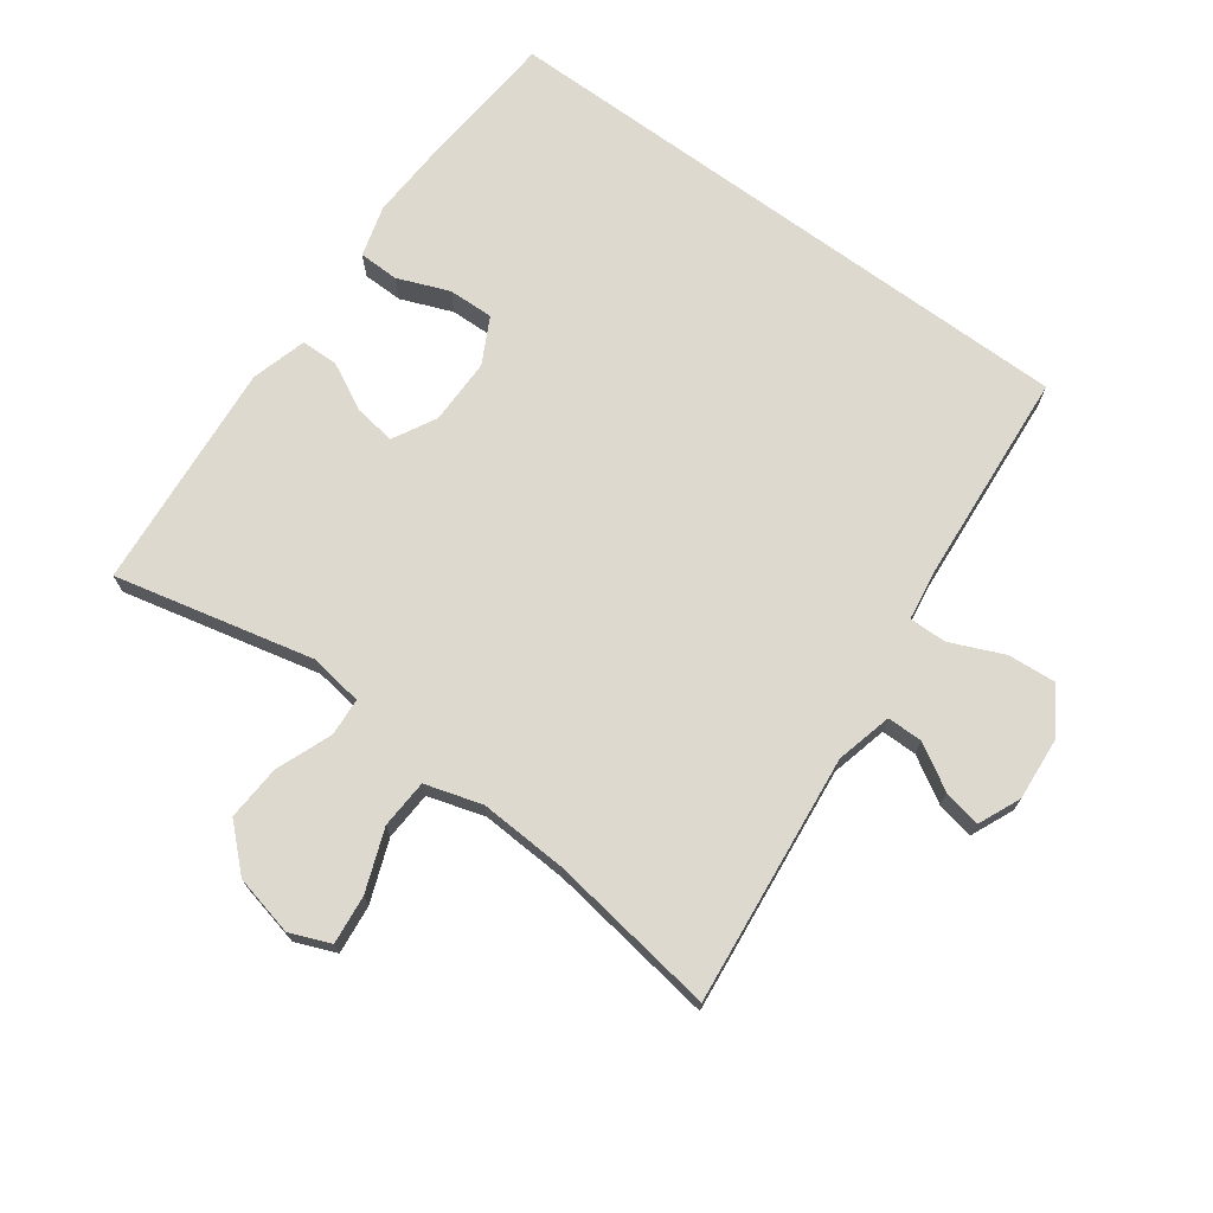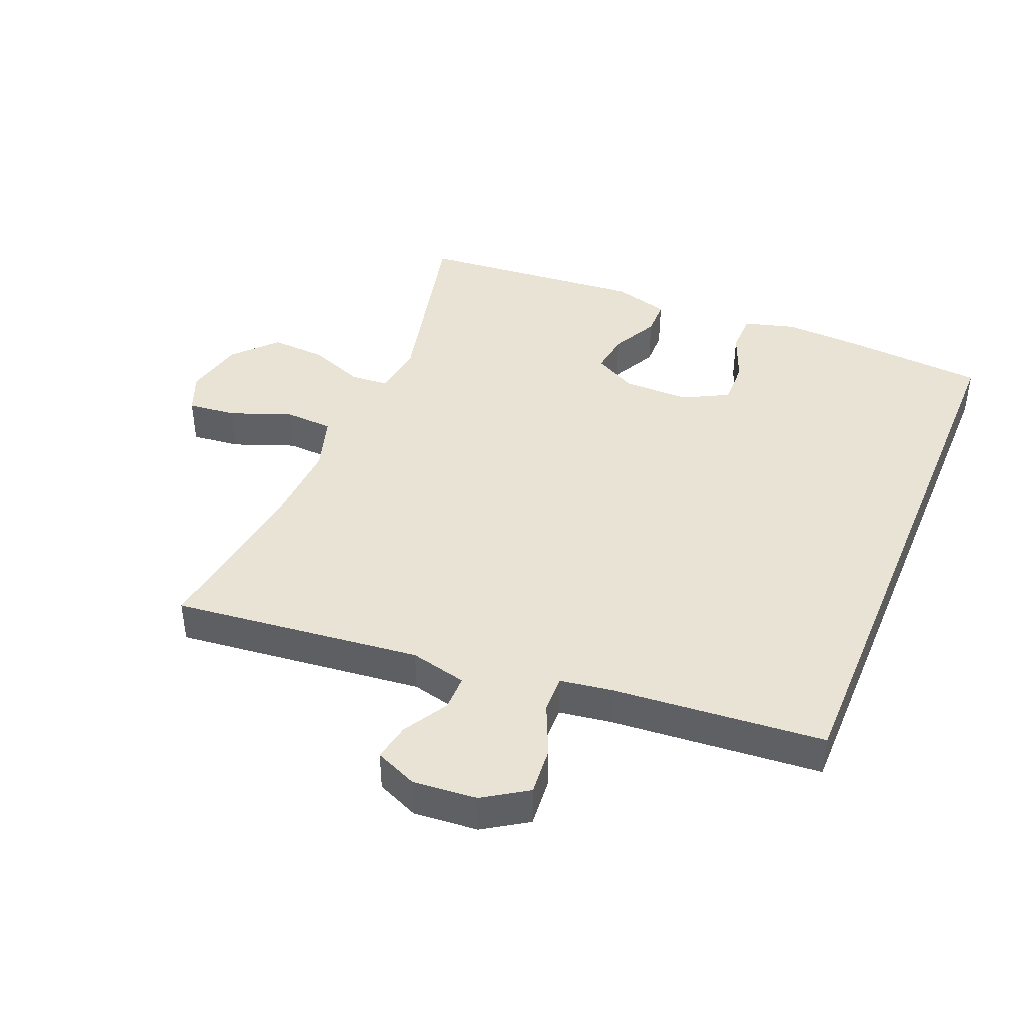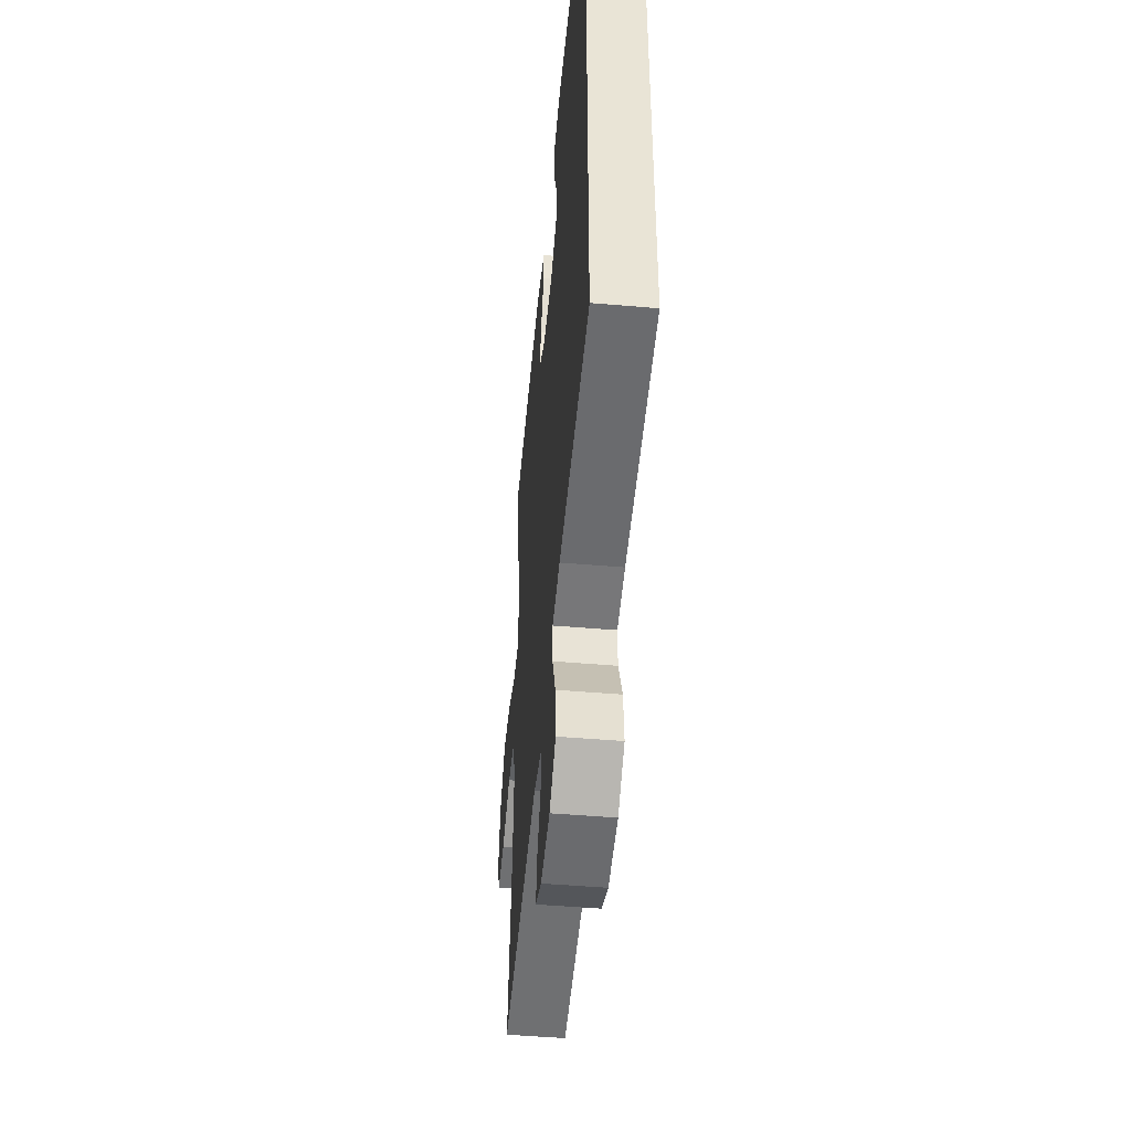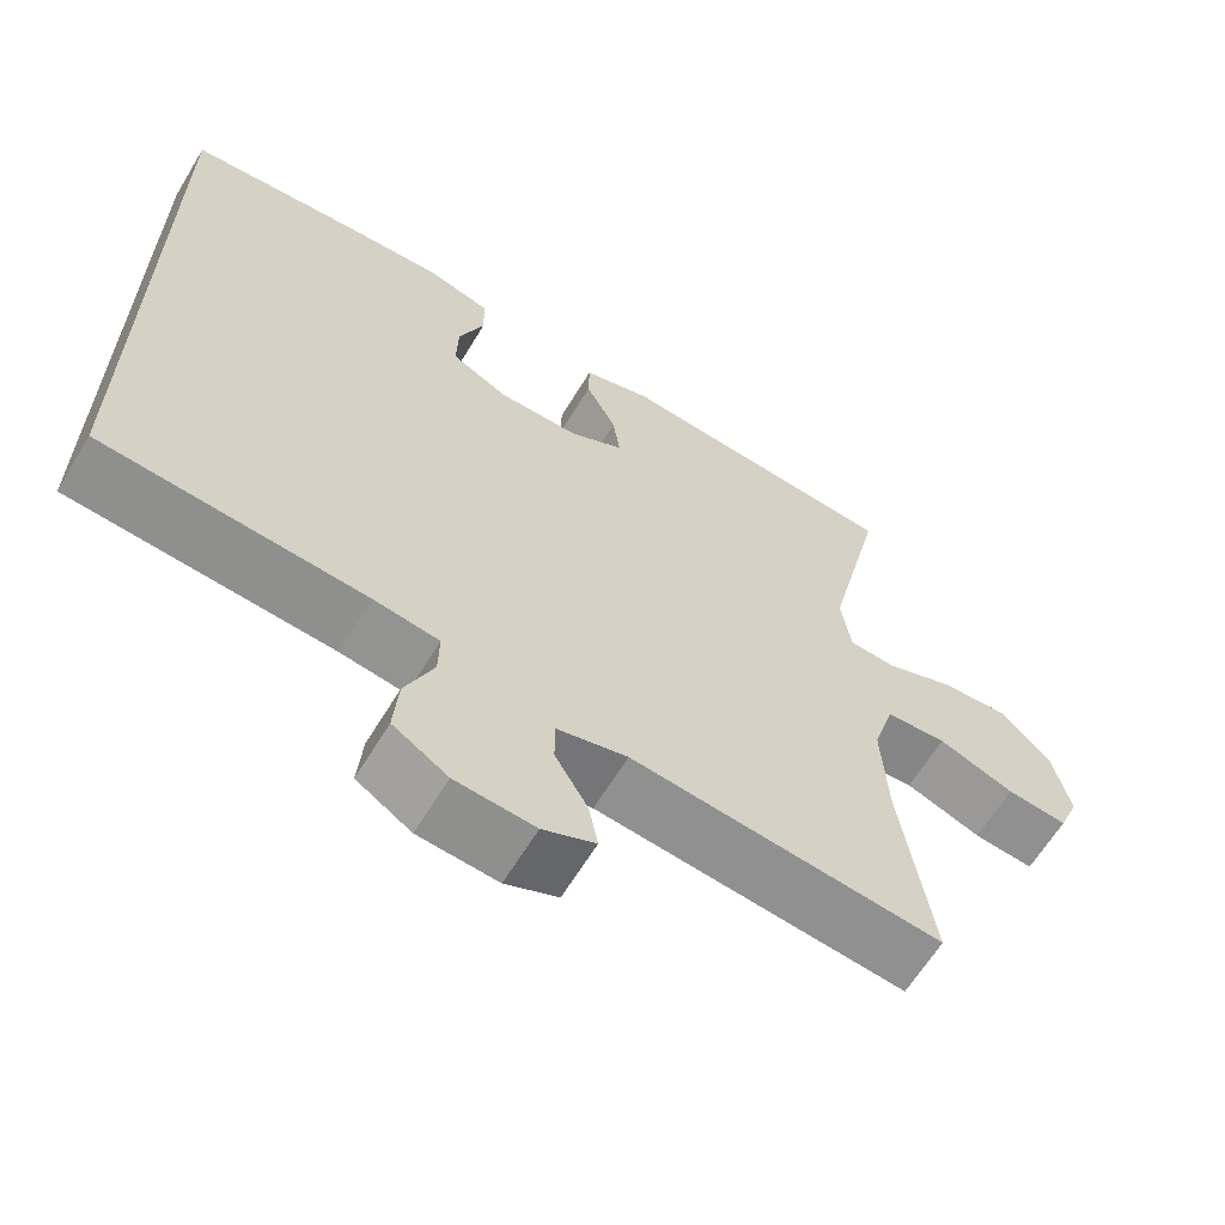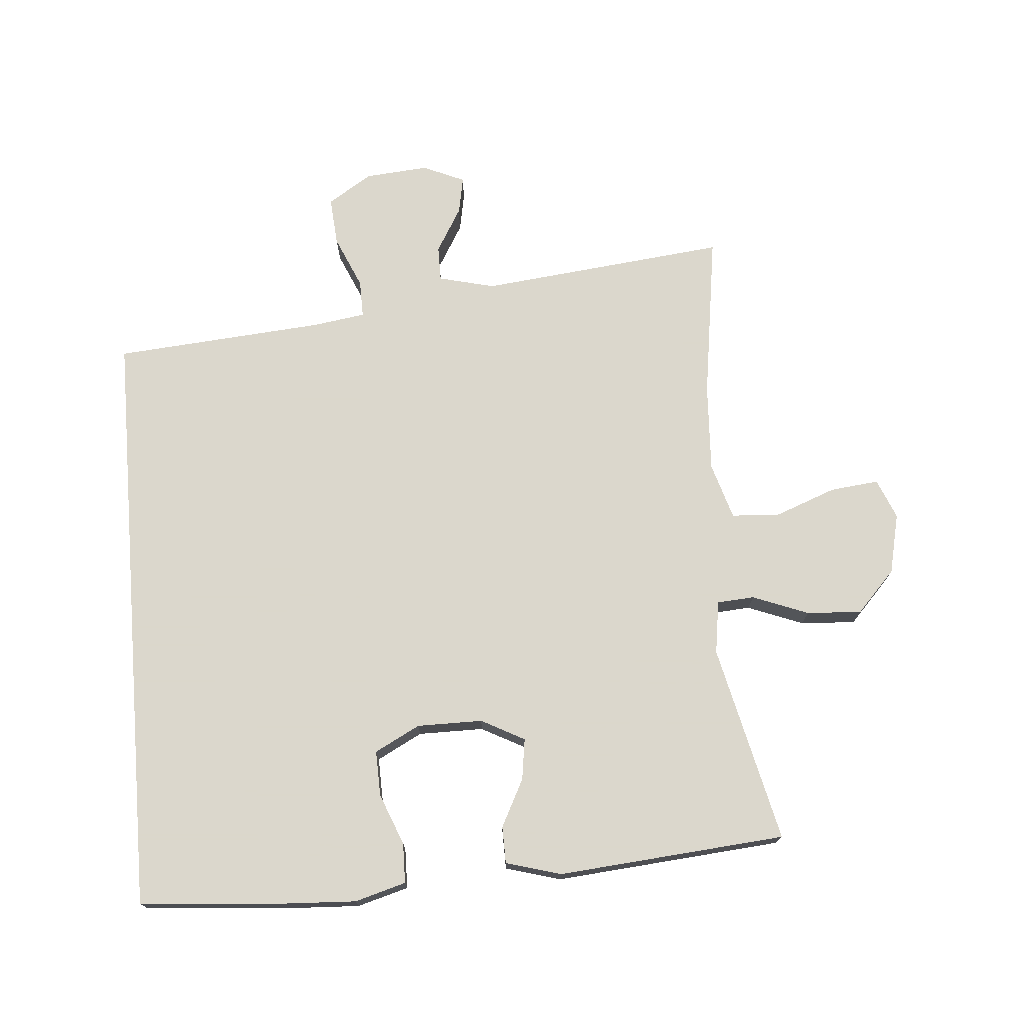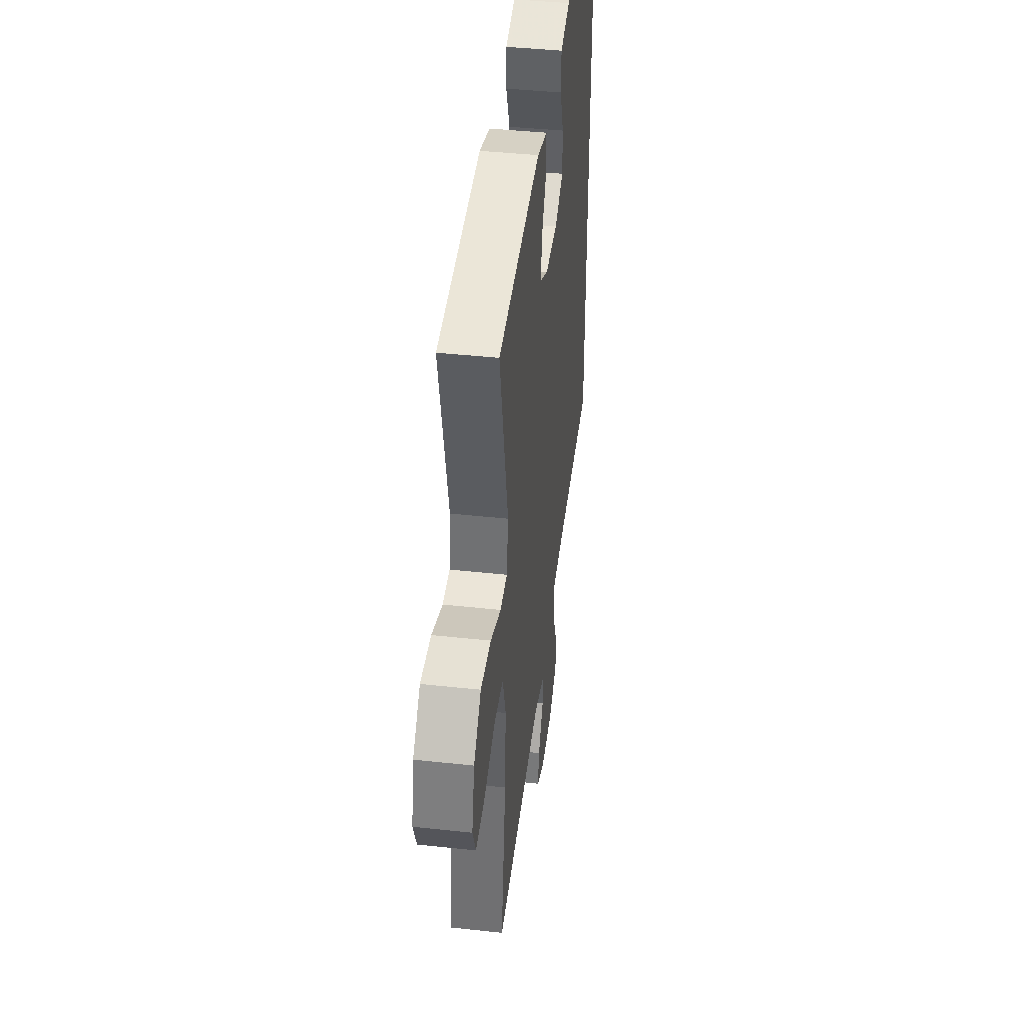
<metadata>
{"format":"obj","ext":"obj","renderer":"f3d","projection":"perspective","resolution":1024,"background":"white","views":[{"elev":71.8,"azim":126.2,"up":"+Y"},{"elev":42.2,"azim":-157.6,"up":"+Y"},{"elev":-48.7,"azim":-95.4,"up":"+Z"},{"elev":-63.4,"azim":-31.2,"up":"+Z"},{"elev":73.4,"azim":-4.6,"up":"+Y"},{"elev":42.3,"azim":97.4,"up":"+Z"}]}
</metadata>
<code>
v -0.5 0.07 -0.387
v -0.5 0.07 0.523
v -0.29 0.07 0.54
v -0.168 0.07 0.546
v -0.09 0.07 0.524
v -0.089 0.07 0.463
v -0.12 0.07 0.385
v -0.122 0.07 0.316
v -0.053 0.07 0.28
v 0.047 0.07 0.28
v 0.113 0.07 0.315
v 0.104 0.07 0.378
v 0.067 0.07 0.45
v 0.068 0.07 0.506
v 0.152 0.07 0.53
v 0.5 0.07 0.5
v 0.43 0.07 0.199
v 0.442 0.07 0.118
v 0.499 0.07 0.114
v 0.584 0.07 0.147
v 0.668 0.07 0.152
v 0.727 0.07 0.089
v 0.748 0.07 -0.003
v 0.723 0.07 -0.064
v 0.649 0.07 -0.056
v 0.556 0.07 -0.021
v 0.482 0.07 -0.025
v 0.456 0.07 -0.111
v 0.463 0.07 -0.245
v 0.5 0.07 -0.5
v 0.122 0.07 -0.459
v 0.036 0.07 -0.48
v 0.036 0.07 -0.534
v 0.076 0.07 -0.602
v 0.087 0.07 -0.659
v 0.023 0.07 -0.687
v -0.074 0.07 -0.679
v -0.141 0.07 -0.636
v -0.135 0.07 -0.562
v -0.1 0.07 -0.482
v -0.099 0.07 -0.425
v -0.179 0.07 -0.413
v -0.5 0 -0.387
v -0.5 0 0.523
v -0.29 0 0.54
v -0.168 0 0.546
v -0.09 0 0.524
v -0.089 0 0.463
v -0.12 0 0.385
v -0.122 0 0.316
v -0.053 0 0.28
v 0.047 0 0.28
v 0.113 0 0.315
v 0.104 0 0.378
v 0.067 0 0.45
v 0.068 0 0.506
v 0.152 0 0.53
v 0.5 0 0.5
v 0.43 0 0.199
v 0.442 0 0.118
v 0.499 0 0.114
v 0.584 0 0.147
v 0.668 0 0.152
v 0.727 0 0.089
v 0.748 0 -0.003
v 0.723 0 -0.064
v 0.649 0 -0.056
v 0.556 0 -0.021
v 0.482 0 -0.025
v 0.456 0 -0.111
v 0.463 0 -0.245
v 0.5 0 -0.5
v 0.122 0 -0.459
v 0.036 0 -0.48
v 0.036 0 -0.534
v 0.076 0 -0.602
v 0.087 0 -0.659
v 0.023 0 -0.687
v -0.074 0 -0.679
v -0.141 0 -0.636
v -0.135 0 -0.562
v -0.1 0 -0.482
v -0.099 0 -0.425
v -0.179 0 -0.413
f 38 39 40
f 37 38 40
f 36 37 40
f 35 36 40
f 34 35 40
f 33 34 40
f 32 33 40 41
f 31 32 41
f 29 30 31 41
f 28 29 41 42
f 24 25 26
f 23 24 26
f 22 23 26
f 21 22 26
f 20 21 26
f 19 20 26
f 18 19 26 27
f 15 16 17
f 14 15 17
f 13 14 17
f 12 13 17
f 11 12 17 18
f 28 42 1
f 27 28 1
f 18 27 1
f 11 18 1
f 10 11 1
f 5 6 7
f 4 5 7
f 3 4 7 8
f 1 2 3 8
f 9 10 1
f 1 8 9
f 82 81 80
f 82 80 79
f 82 79 78
f 82 78 77
f 82 77 76
f 82 76 75
f 83 82 75 74
f 83 74 73
f 83 73 72 71
f 84 83 71 70
f 68 67 66
f 68 66 65
f 68 65 64
f 68 64 63
f 68 63 62
f 68 62 61
f 69 68 61 60
f 59 58 57
f 59 57 56
f 59 56 55
f 59 55 54
f 60 59 54 53
f 43 84 70
f 43 70 69
f 43 69 60
f 43 60 53
f 43 53 52
f 49 48 47
f 49 47 46
f 50 49 46 45
f 50 45 44 43
f 43 52 51
f 51 50 43
f 1 43 44 2
f 2 44 45 3
f 3 45 46 4
f 4 46 47 5
f 5 47 48 6
f 6 48 49 7
f 7 49 50 8
f 8 50 51 9
f 9 51 52 10
f 10 52 53 11
f 11 53 54 12
f 12 54 55 13
f 13 55 56 14
f 14 56 57 15
f 15 57 58 16
f 16 58 59 17
f 17 59 60 18
f 18 60 61 19
f 19 61 62 20
f 20 62 63 21
f 21 63 64 22
f 22 64 65 23
f 23 65 66 24
f 24 66 67 25
f 25 67 68 26
f 26 68 69 27
f 27 69 70 28
f 28 70 71 29
f 29 71 72 30
f 30 72 73 31
f 31 73 74 32
f 32 74 75 33
f 33 75 76 34
f 34 76 77 35
f 35 77 78 36
f 36 78 79 37
f 37 79 80 38
f 38 80 81 39
f 39 81 82 40
f 40 82 83 41
f 41 83 84 42
f 42 84 43 1

</code>
